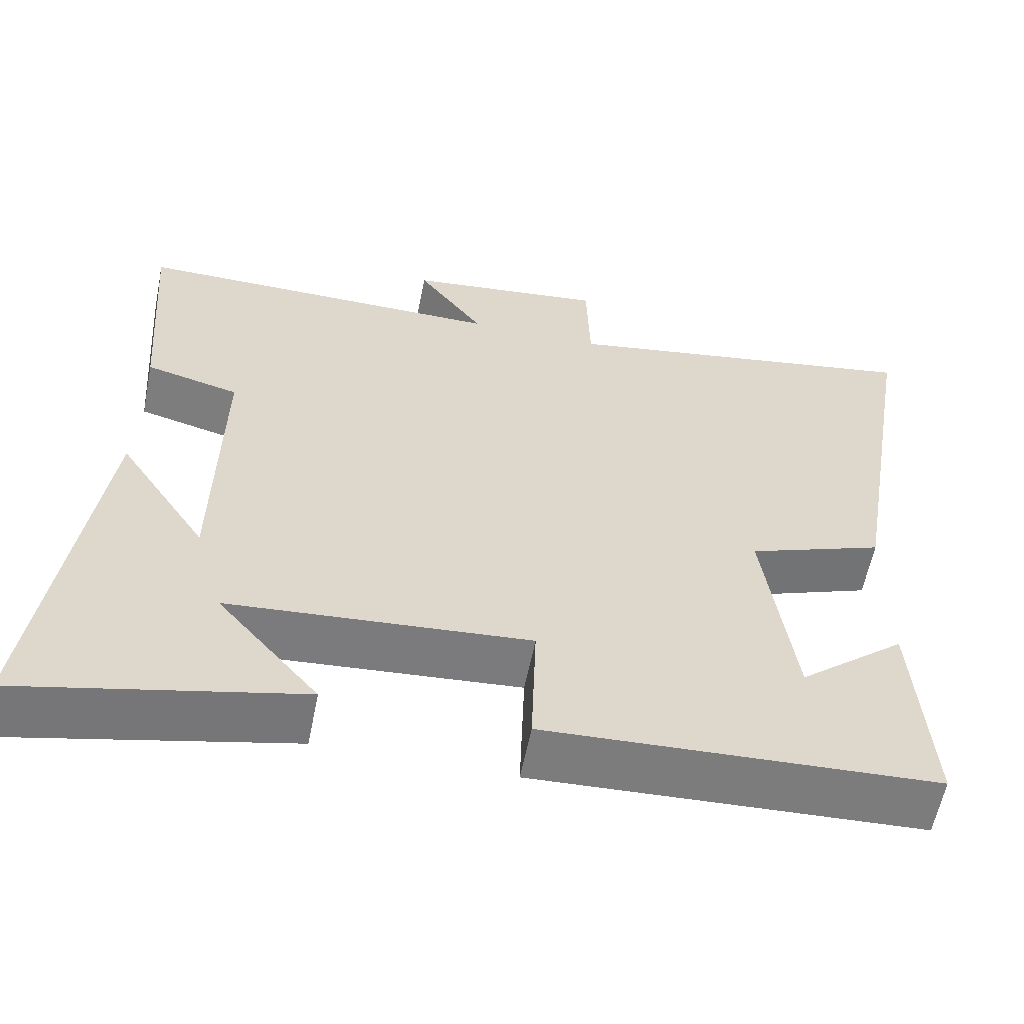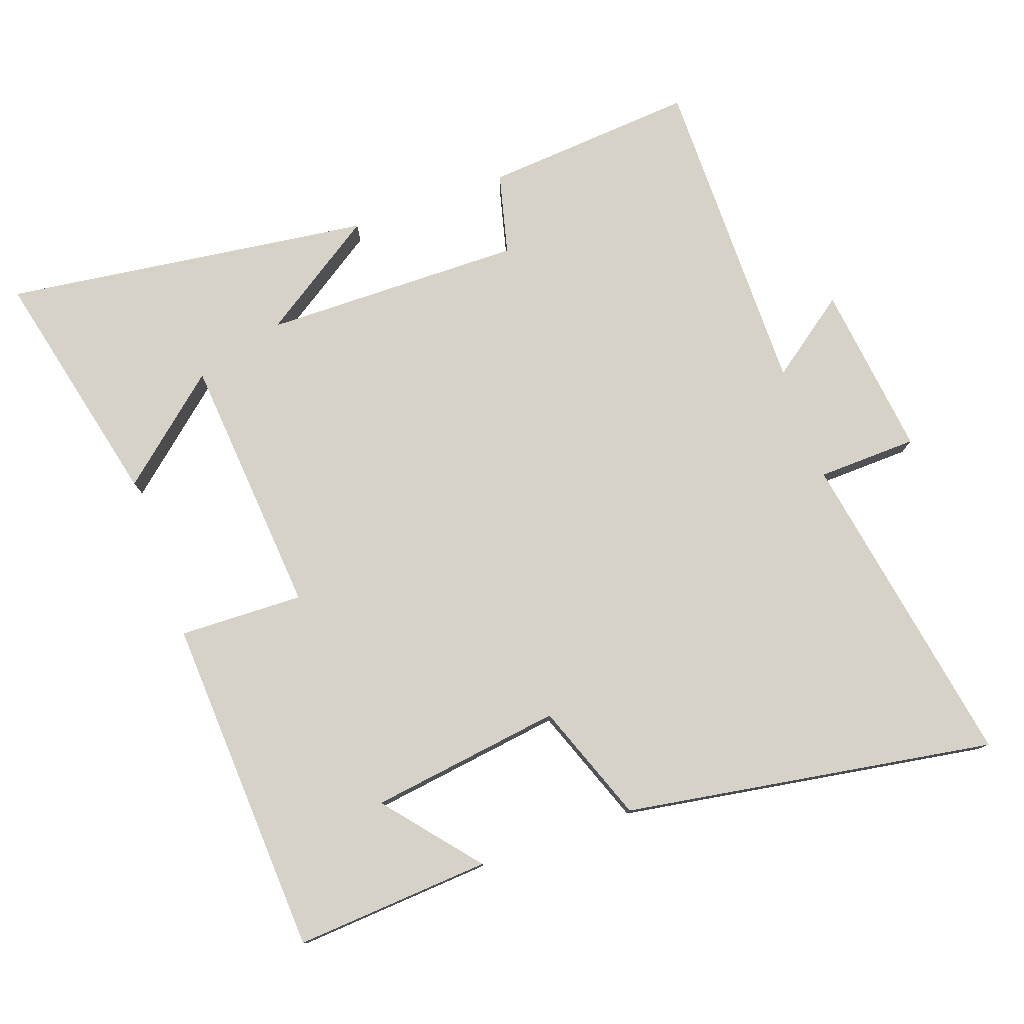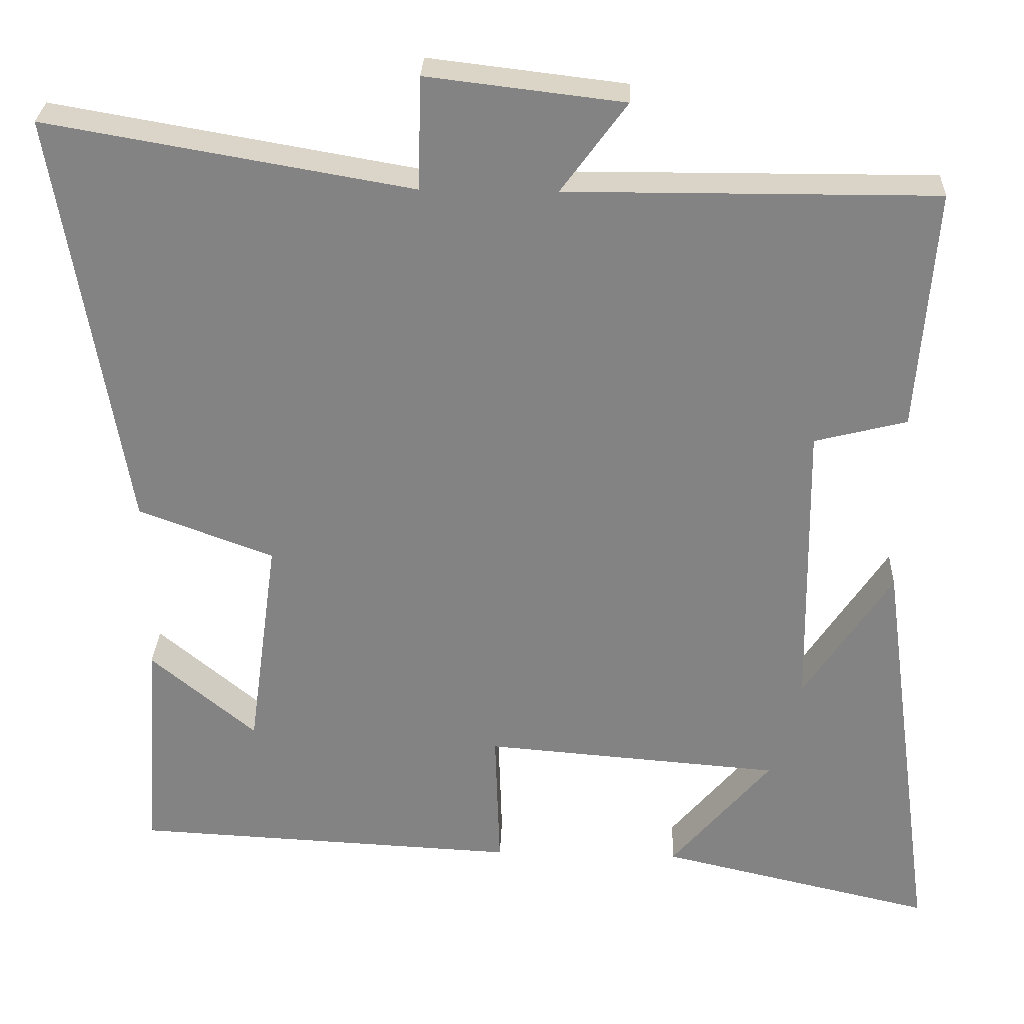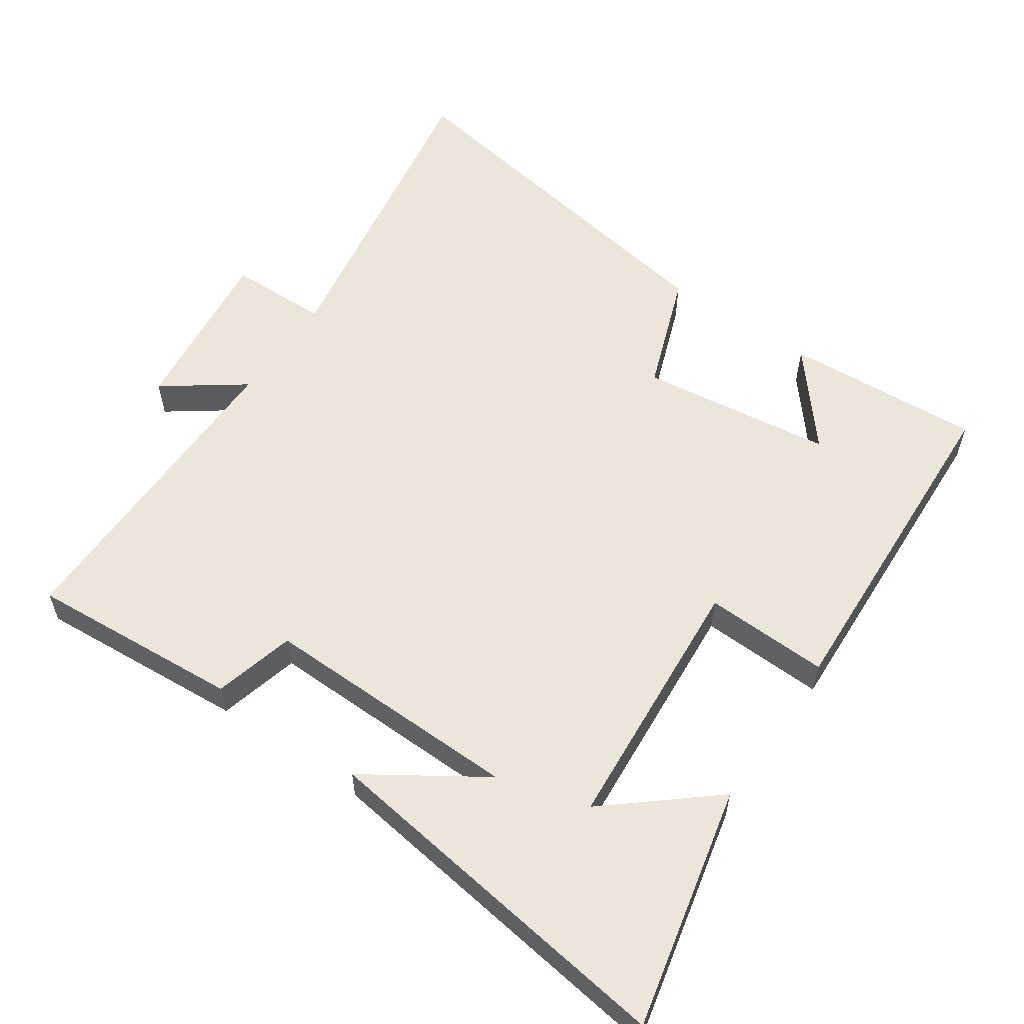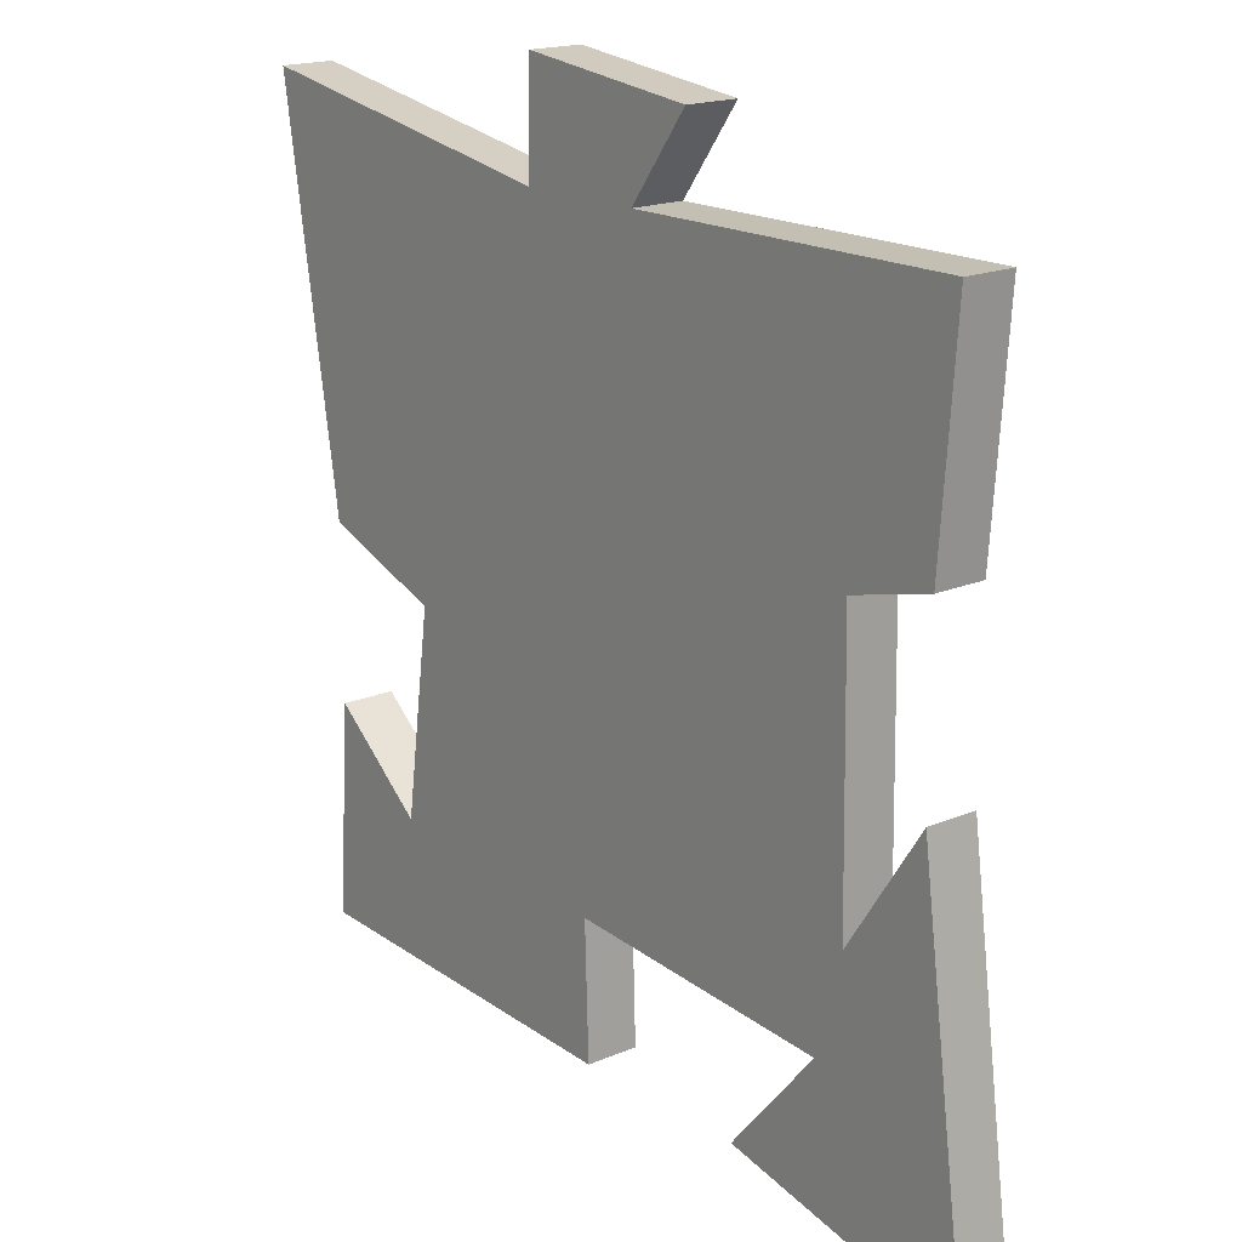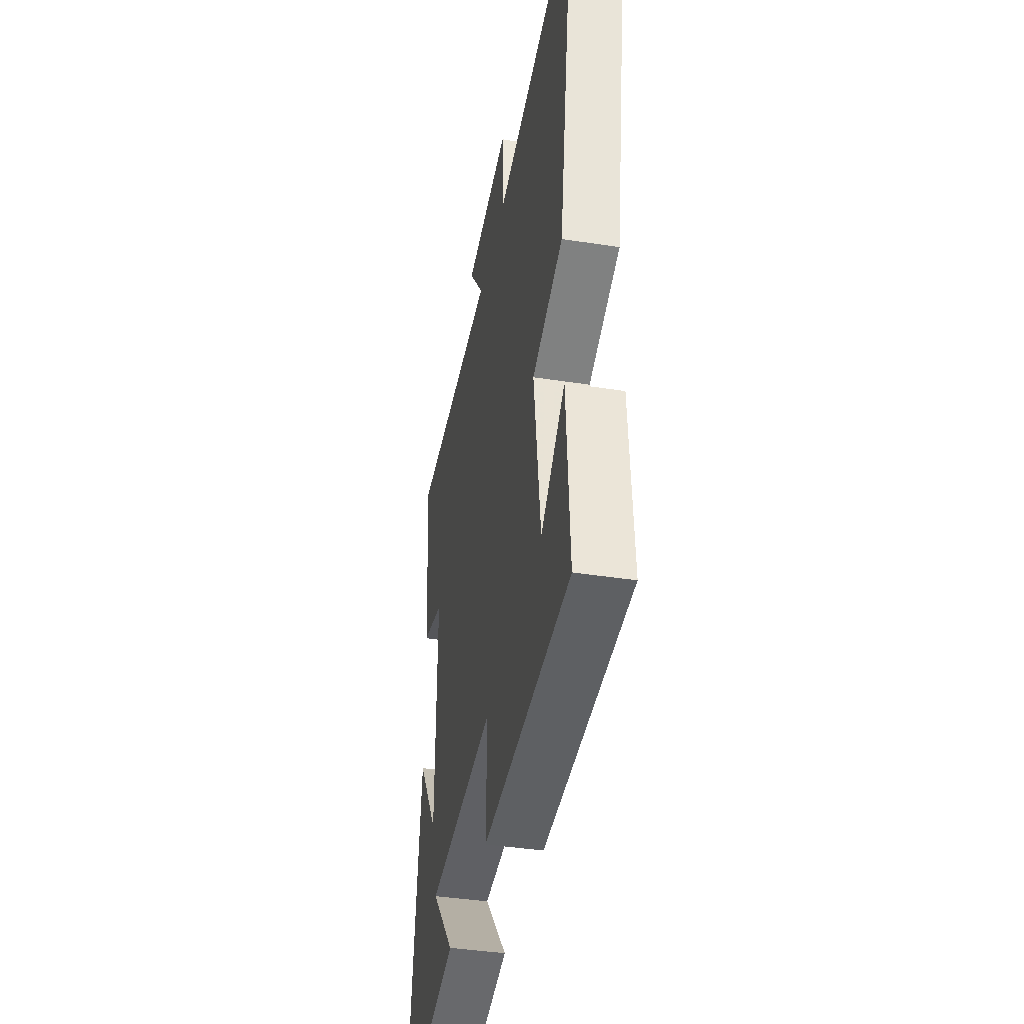
<metadata>
{"format":"obj","ext":"obj","renderer":"f3d","projection":"perspective","resolution":1024,"background":"white","views":[{"elev":-59.1,"azim":168.8,"up":"+Z"},{"elev":78.3,"azim":-109.7,"up":"+Y"},{"elev":28.6,"azim":2.3,"up":"+Z"},{"elev":57.6,"azim":124.7,"up":"+Y"},{"elev":18.0,"azim":50.4,"up":"+Z"},{"elev":-40.0,"azim":-100.9,"up":"+Z"}]}
</metadata>
<code>
v 0.573 0.07 -0.58
v 0.222 0.07 -0.5
v 0.35 0.07 -0.349
v -0.03 0.07 -0.319
v -0.024 0.07 -0.5
v -0.519 0.07 -0.476
v -0.5 0.07 -0.19
v -0.365 0.07 -0.302
v -0.327 0.07 -0.022
v -0.5 0.07 0.042
v -0.589 0.07 0.581
v -0.121 0.07 0.5
v -0.117 0.07 0.645
v 0.135 0.07 0.615
v 0.051 0.07 0.5
v 0.523 0.07 0.502
v 0.5 0.07 0.194
v 0.382 0.07 0.164
v 0.388 0.07 -0.214
v 0.5 0.07 -0.044
v 0.573 0 -0.58
v 0.222 0 -0.5
v 0.35 0 -0.349
v -0.03 0 -0.319
v -0.024 0 -0.5
v -0.519 0 -0.476
v -0.5 0 -0.19
v -0.365 0 -0.302
v -0.327 0 -0.022
v -0.5 0 0.042
v -0.589 0 0.581
v -0.121 0 0.5
v -0.117 0 0.645
v 0.135 0 0.615
v 0.051 0 0.5
v 0.523 0 0.502
v 0.5 0 0.194
v 0.382 0 0.164
v 0.388 0 -0.214
v 0.5 0 -0.044
f 19 20 1
f 15 16 17 18
f 15 18 19
f 12 13 14 15
f 12 15 19
f 11 12 19
f 10 11 19
f 9 10 19
f 8 9 19
f 6 7 8
f 4 5 6 8
f 4 8 19
f 3 4 19
f 1 2 3
f 1 3 19
f 21 40 39
f 38 37 36 35
f 39 38 35
f 35 34 33 32
f 39 35 32
f 39 32 31
f 39 31 30
f 39 30 29
f 39 29 28
f 28 27 26
f 28 26 25 24
f 39 28 24
f 39 24 23
f 23 22 21
f 39 23 21
f 1 21 22 2
f 2 22 23 3
f 3 23 24 4
f 4 24 25 5
f 5 25 26 6
f 6 26 27 7
f 7 27 28 8
f 8 28 29 9
f 9 29 30 10
f 10 30 31 11
f 11 31 32 12
f 12 32 33 13
f 13 33 34 14
f 14 34 35 15
f 15 35 36 16
f 16 36 37 17
f 17 37 38 18
f 18 38 39 19
f 19 39 40 20
f 20 40 21 1

</code>
